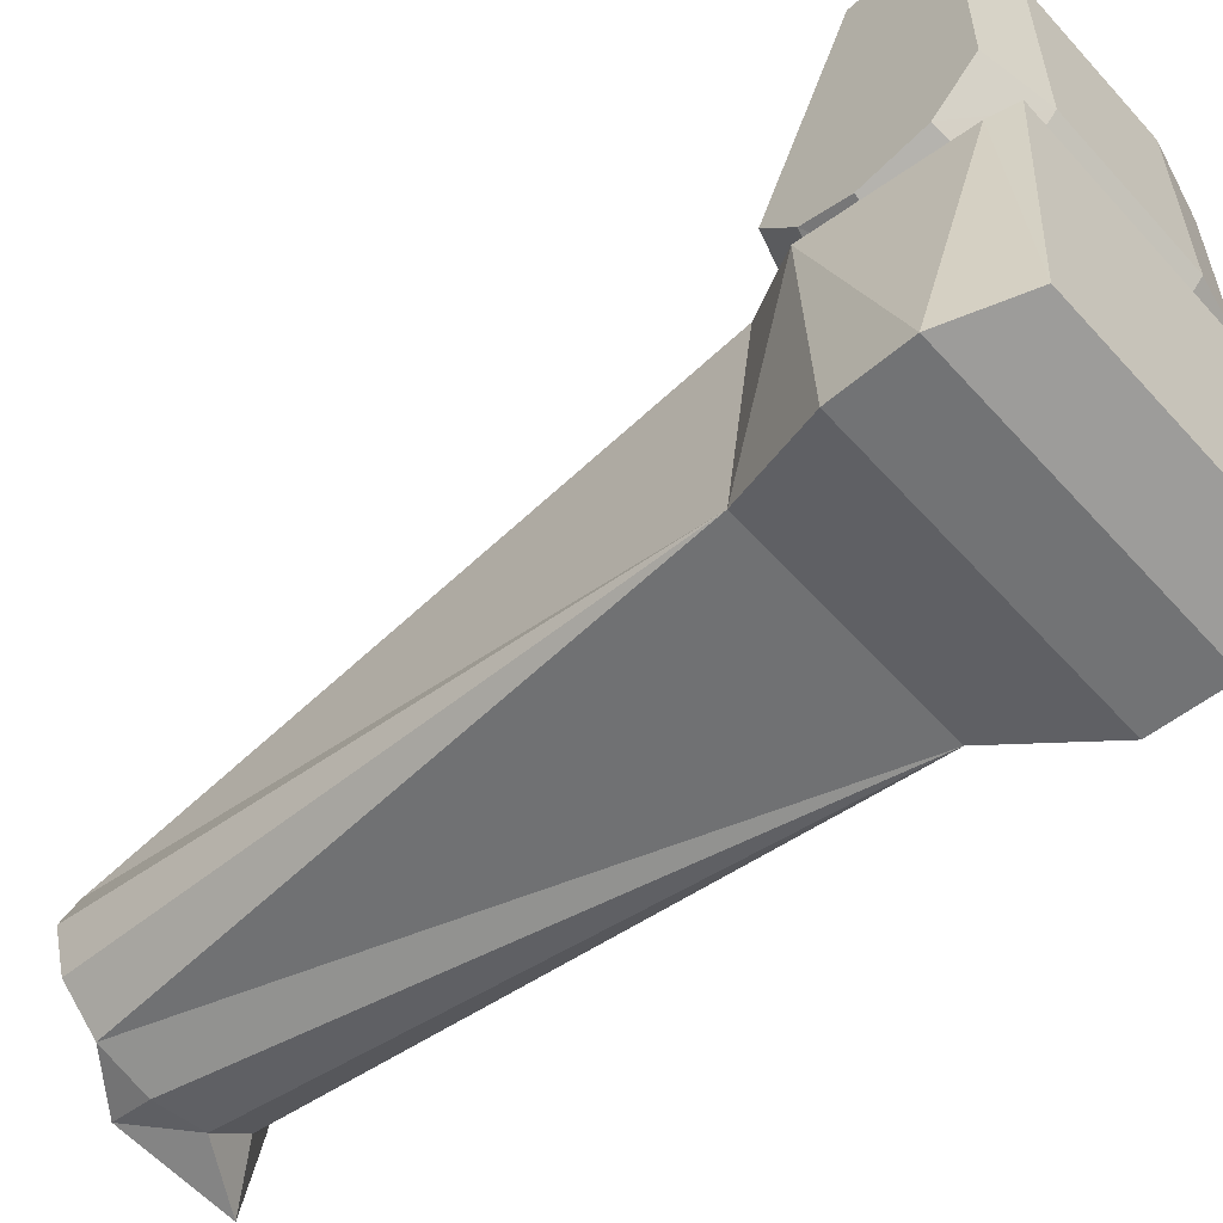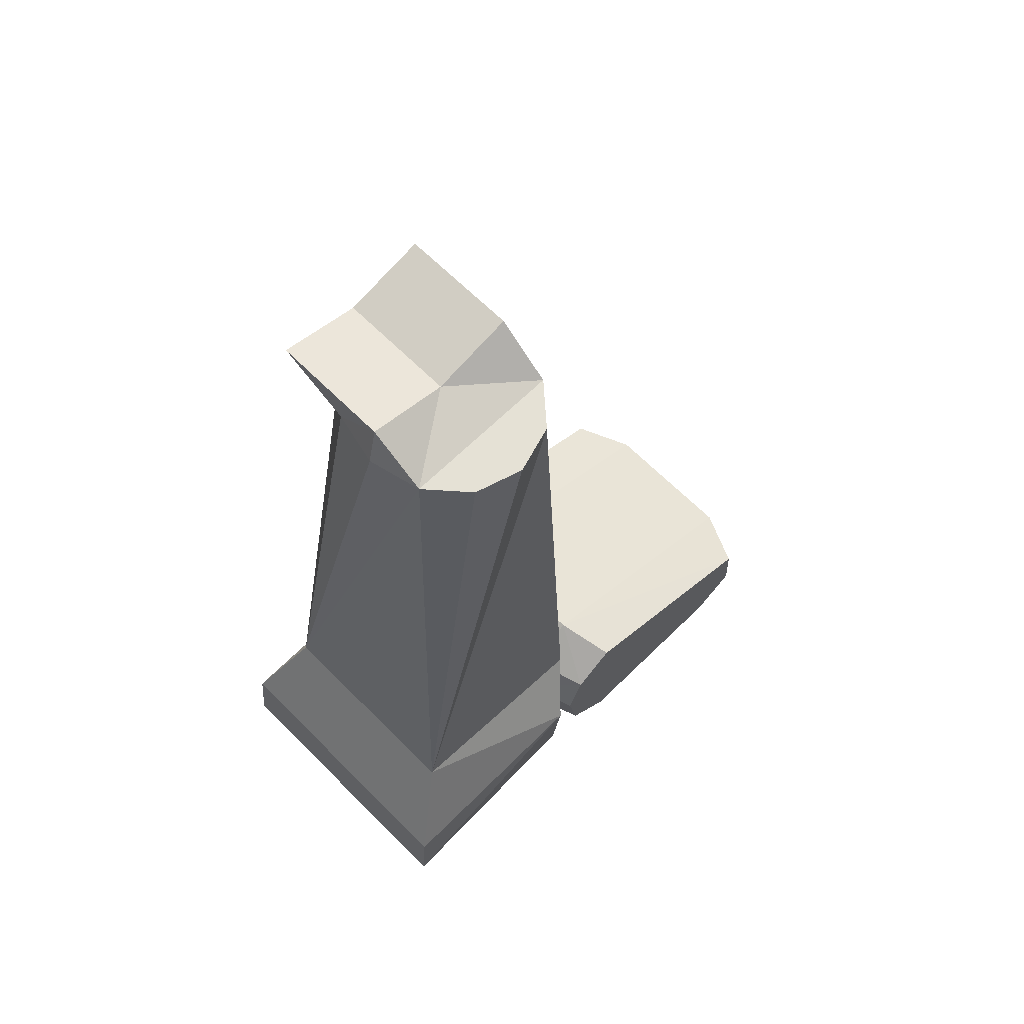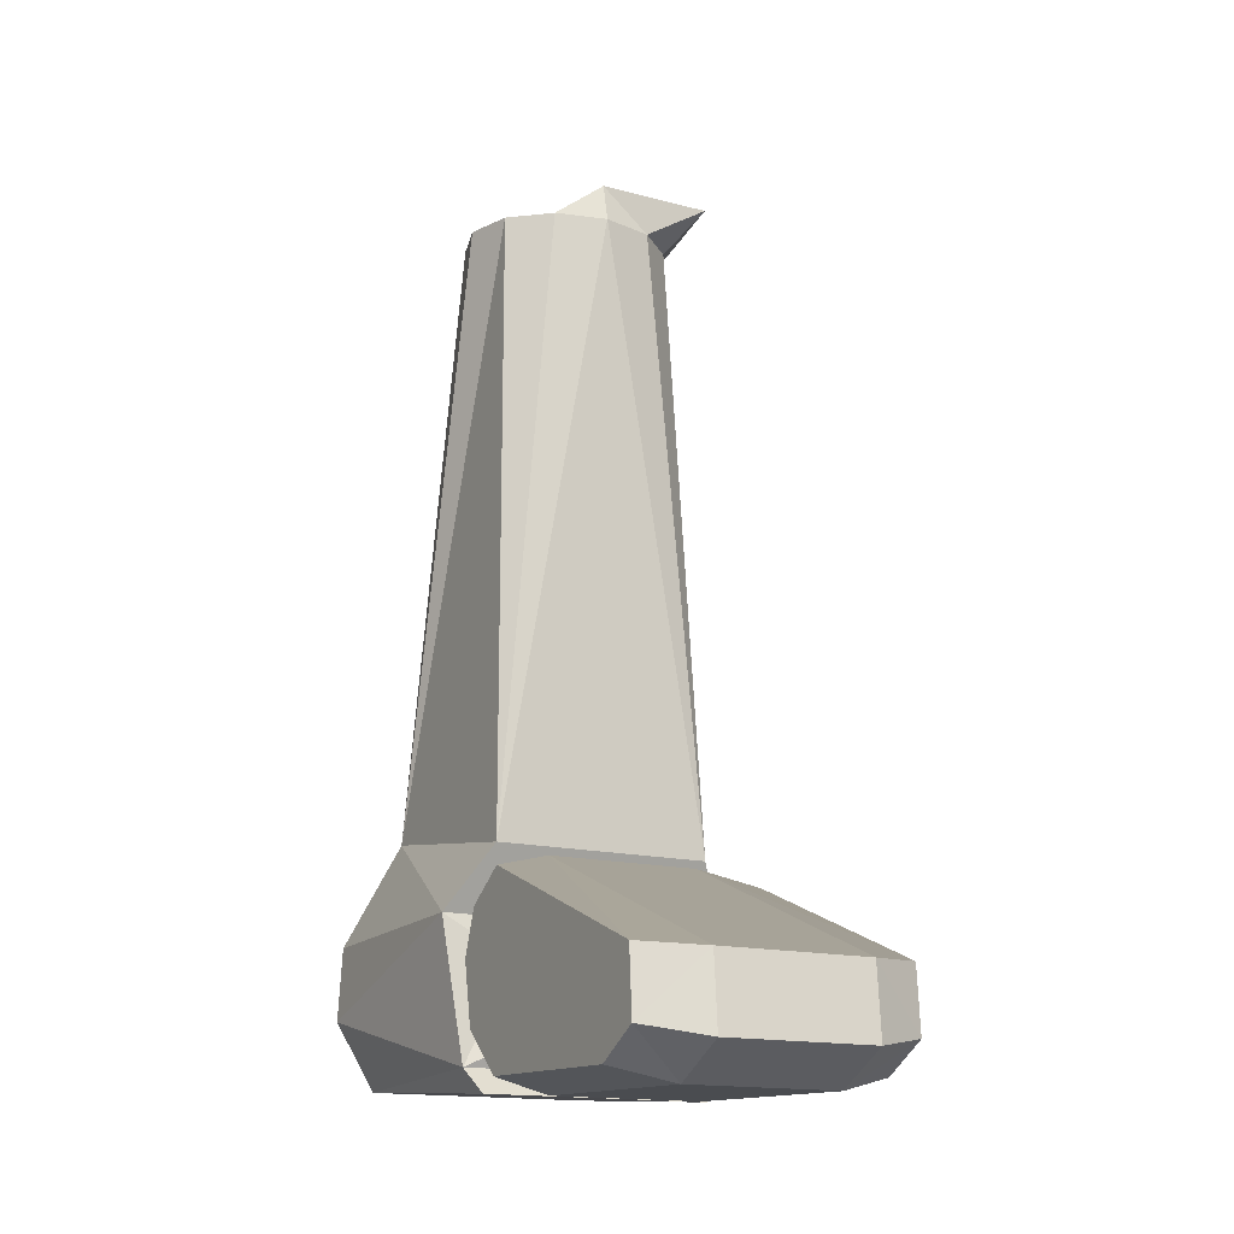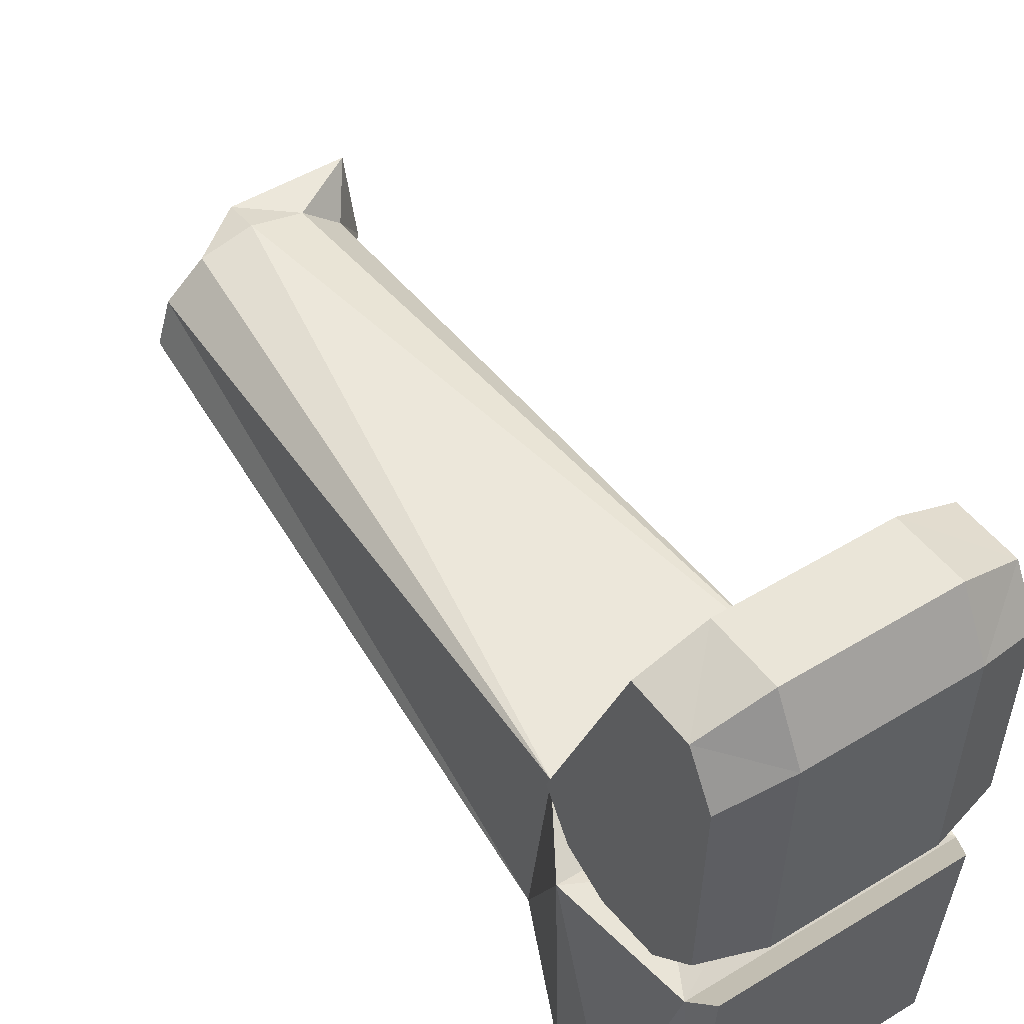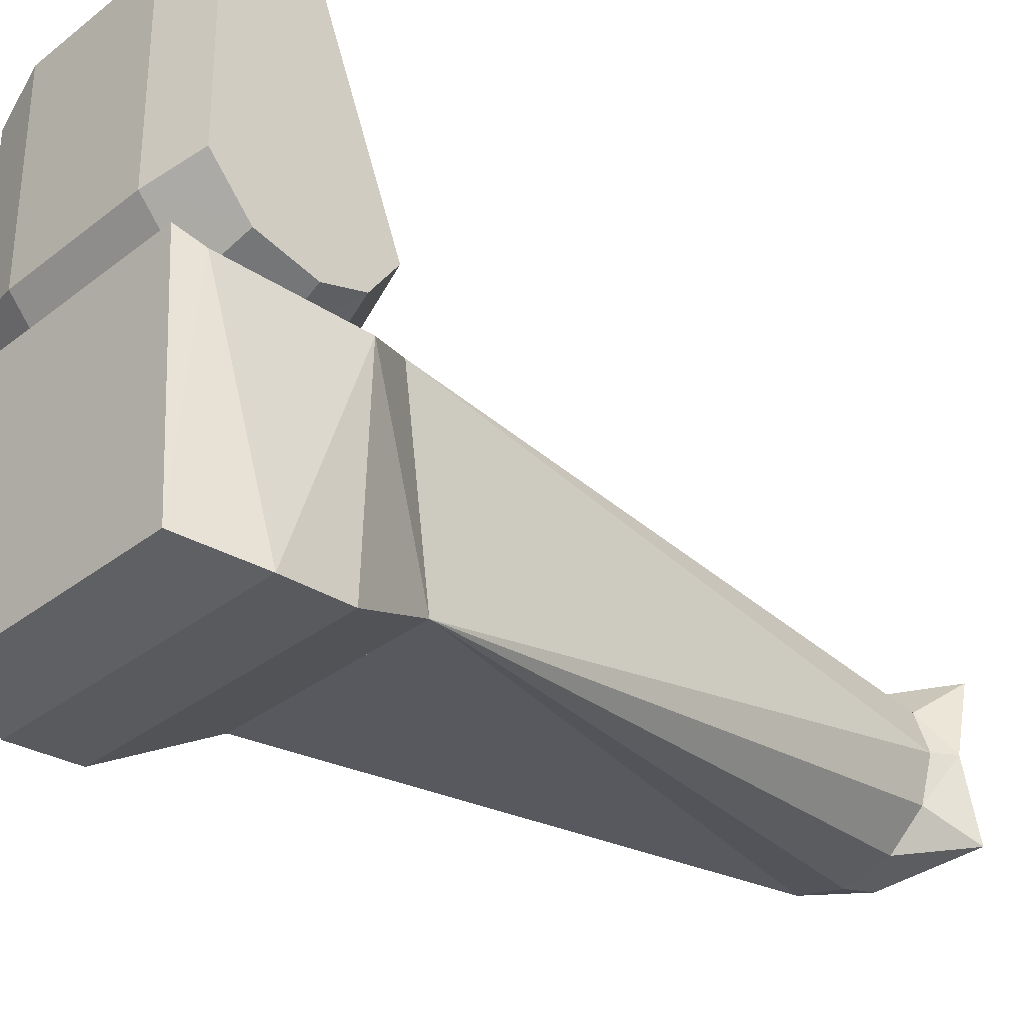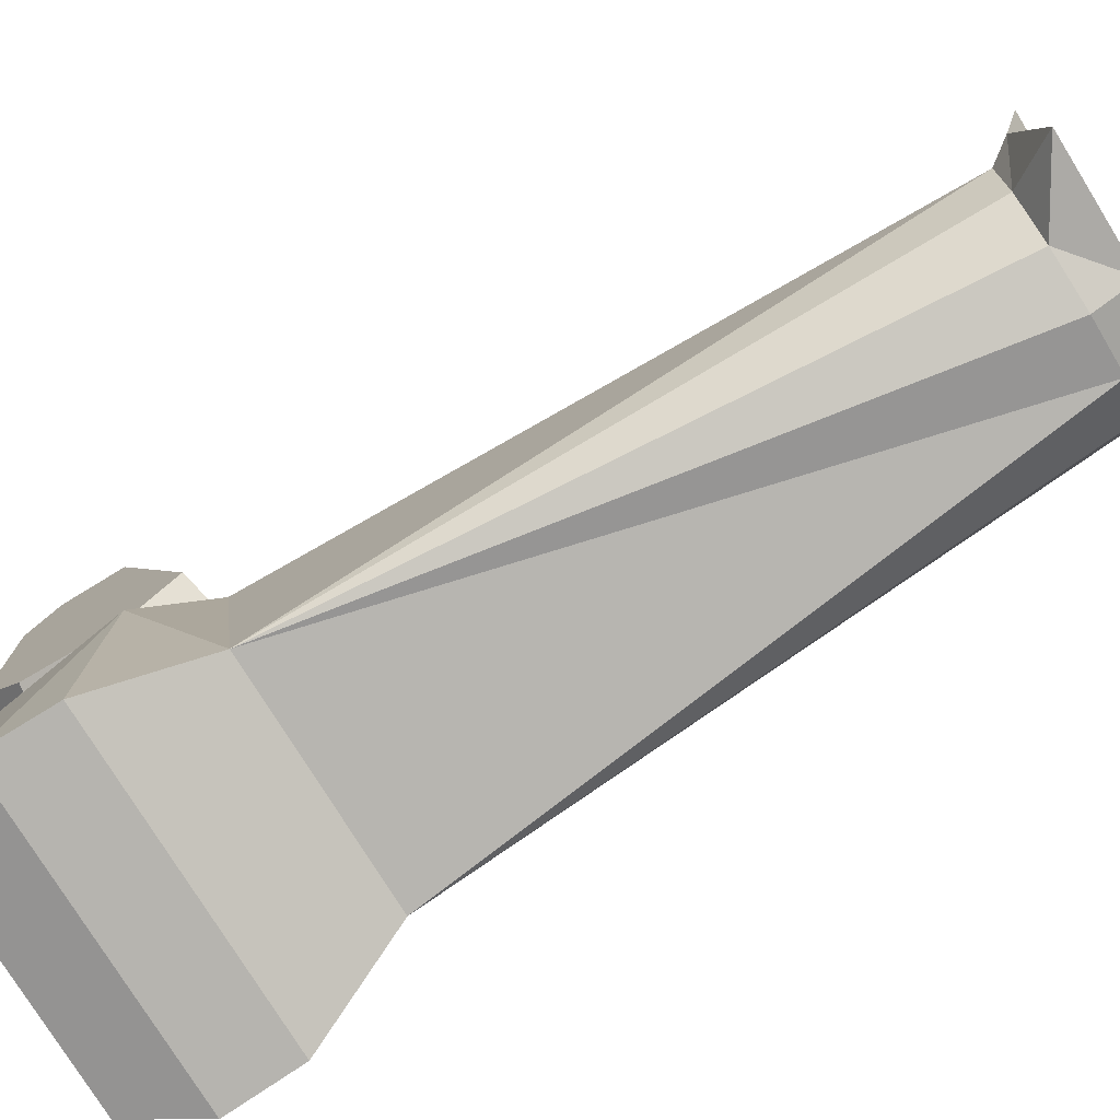
<metadata>
{"format":"obj","ext":"obj","renderer":"f3d","projection":"perspective","resolution":1024,"background":"white","views":[{"elev":-59.9,"azim":-48.0,"up":"+Z"},{"elev":65.1,"azim":-134.8,"up":"+Y"},{"elev":-15.7,"azim":-28.8,"up":"+Y"},{"elev":50.5,"azim":-33.6,"up":"+Z"},{"elev":-35.3,"azim":45.3,"up":"+Z"},{"elev":-77.4,"azim":121.8,"up":"+Z"}]}
</metadata>
<code>
v 0.1915 -1.091 0.08933
v 0.1915 -1.149 0.1531
v 0.1565 -0.8671 0.08042
v 0.1636 -1.162 0.06866
v -0.1689 -1.091 0.08933
v -0.1689 -1.149 0.1531
v -0.1339 -0.8671 0.08042
v -0.141 -1.162 0.06866
v 0.1565 -0.8279 -0.2038
v -0.1339 -0.8279 -0.2038
v 0.1636 -1.141 -0.259
v -0.141 -1.141 -0.259
v 0.18 -1.131 0.04679
v -0.1574 -1.131 0.04679
v -0.184 -1.051 -0.2825
v 0.2066 -1.051 -0.2825
v -0.1824 -0.9489 0.03415
v 0.205 -0.9489 0.03415
v -0.1824 -0.9568 -0.2738
v 0.205 -0.9568 -0.2738
v 0.1915 -1.008 0.07283
v -0.1689 -1.008 0.07283
v 0.1915 -0.948 0.09506
v -0.1689 -0.948 0.09506
v 0.1915 -0.9086 0.1541
v -0.1689 -0.9086 0.1541
v 0.1915 -1.033 0.4684
v -0.1689 -1.033 0.4684
v 0.1915 -1.117 0.4741
v -0.1689 -1.117 0.4741
v 0.1915 -1.154 0.4111
v -0.1689 -1.154 0.4111
v -0.09003 -1.167 0.1377
v 0.1126 -1.167 0.1377
v 0.1126 -1.099 0.06358
v -0.09003 -1.099 0.06358
v 0.1126 -1.003 0.04447
v -0.09003 -1.003 0.04447
v 0.1126 -0.9324 0.06727
v -0.09003 -0.9324 0.06727
v 0.1126 -0.8877 0.1323
v -0.09003 -0.8877 0.1323
v 0.1126 -1.037 0.505
v -0.09003 -1.037 0.505
v 0.1126 -1.131 0.5121
v -0.09003 -1.131 0.5121
v 0.1126 -1.173 0.4366
v -0.09003 -1.173 0.4366
v -0.06757 -0.03527 0.09055
v -0.118 -0.03527 0.04607
v -0.1365 -0.03527 -0.01469
v -0.118 -0.03527 -0.07545
v -0.06757 -0.03527 -0.1199
v 0.001321 -0.03527 -0.1362
v 0.07022 -0.03527 -0.1199
v 0.1207 -0.03527 -0.07545
v 0.1391 -0.03527 -0.01469
v 0.1207 -0.03527 0.04607
v 0.07022 -0.03527 0.09055
v 0.001321 -0.03527 0.1068
v 0.1592 0.01892 0.09254
v 0.1592 -0.00837 -0.01469
v 0.1592 0.01892 -0.1219
v 0.003245 0.01892 0.09254
v 0.003245 -0.00837 -0.01469
v 0.003245 0.01892 -0.1219
f 3 7 17
f 33 6 5
f 19 20 16
f 4 13 14
f 3 9 10
f 15 16 11
f 8 12 11
f 14 15 12
f 18 20 9
f 17 19 15
f 11 16 13
f 17 38 37
f 10 9 20
f 16 20 18
f 10 19 17
f 36 5 22
f 38 22 24
f 24 26 42
f 44 28 30
f 30 32 48
f 34 2 31
f 34 35 1
f 34 33 36
f 35 37 21
f 37 35 13
f 37 39 23
f 38 40 39
f 23 39 41
f 40 42 41
f 43 45 29
f 43 44 46
f 29 45 47
f 46 48 47
f 33 48 32
f 34 47 48
f 5 26 22
f 24 22 26
f 6 32 5
f 30 28 32
f 28 26 32
f 25 31 23
f 23 31 21
f 35 36 14
f 14 36 38
f 28 44 42
f 41 43 27
f 44 43 41
f 5 32 26
f 31 2 21
f 1 21 2
f 31 25 27
f 29 31 27
f 3 59 60
f 9 53 54
f 10 51 52
f 10 7 50
f 9 54 55
f 9 56 57
f 9 55 56
f 3 58 59
f 7 49 50
f 66 63 55
f 55 63 56
f 56 63 62
f 62 61 58
f 54 66 55
f 53 66 54
f 51 50 52
f 52 50 49
f 58 61 59
f 61 64 59
f 59 64 60
f 60 64 49
f 64 65 49
f 66 53 65
f 53 49 65
f 7 3 60
f 10 52 53
f 3 57 58
f 18 3 17
f 36 33 5
f 15 19 16
f 8 4 14
f 7 3 10
f 12 15 11
f 4 8 11
f 8 14 12
f 3 18 9
f 14 17 15
f 4 11 13
f 18 17 37
f 19 10 20
f 13 16 18
f 7 10 17
f 38 36 22
f 40 38 24
f 40 24 42
f 46 44 30
f 46 30 48
f 47 34 31
f 2 34 1
f 35 34 36
f 1 35 21
f 18 37 13
f 21 37 23
f 37 38 39
f 25 23 41
f 39 40 41
f 27 43 29
f 45 43 46
f 31 29 47
f 45 46 47
f 6 33 32
f 33 34 48
f 13 35 14
f 17 14 38
f 26 28 42
f 25 41 27
f 42 44 41
f 51 10 50
f 3 9 57
f 57 56 62
f 57 62 58
f 53 52 49
f 49 7 60
f 9 10 53
f 66 65 62 63
f 65 64 61 62

</code>
